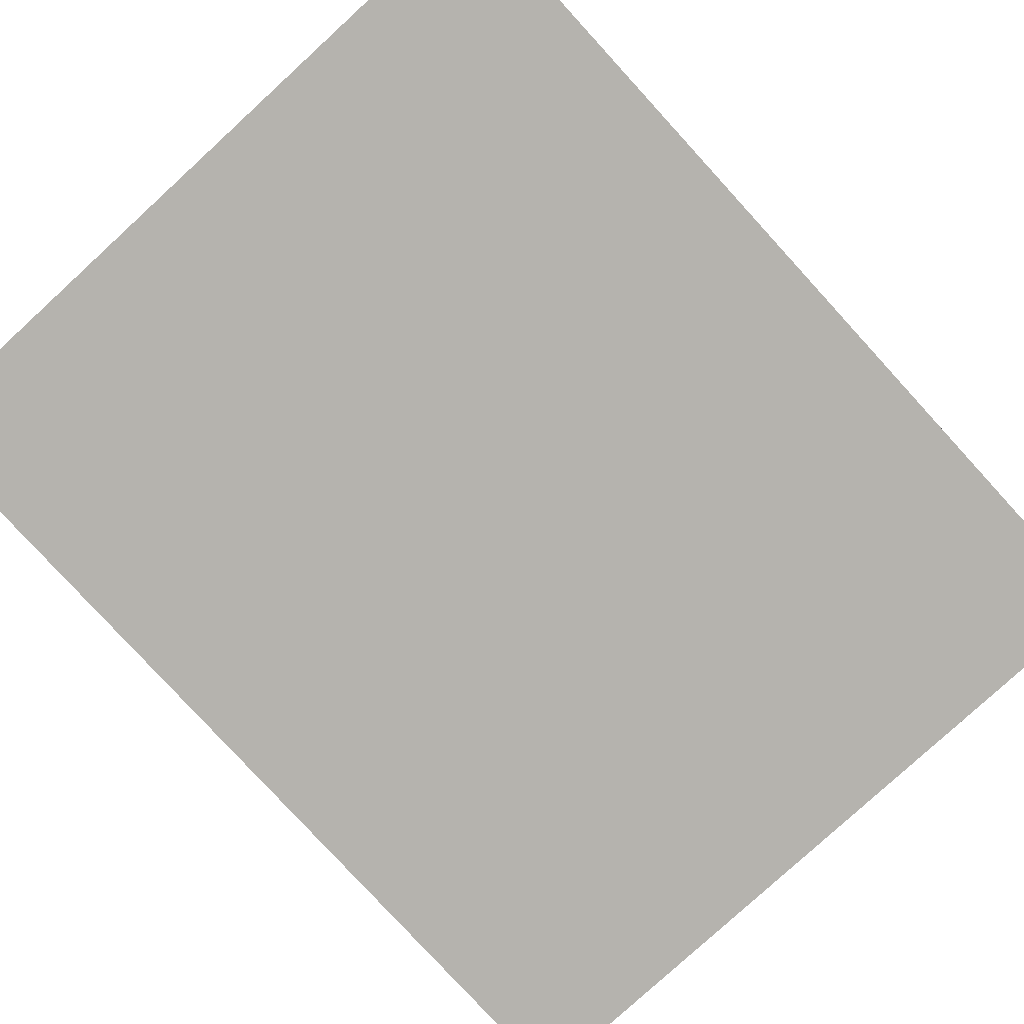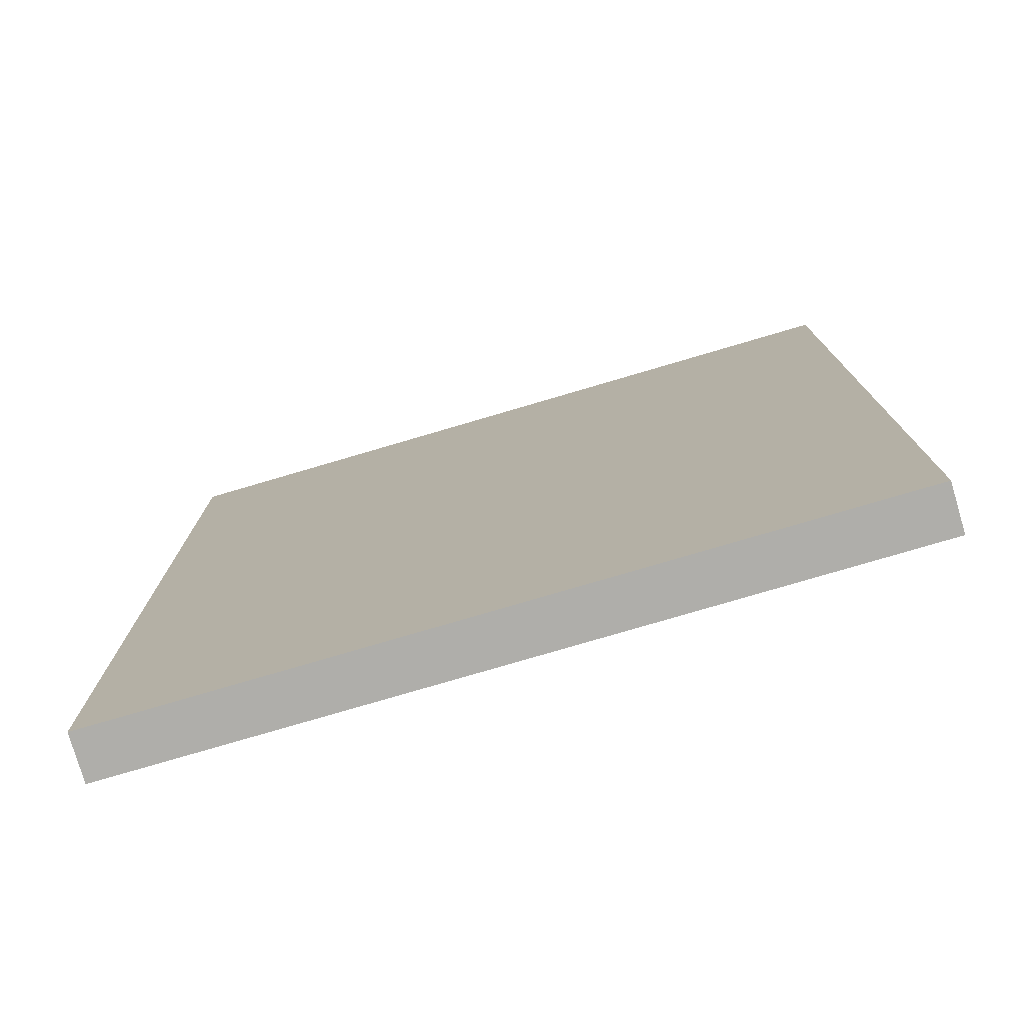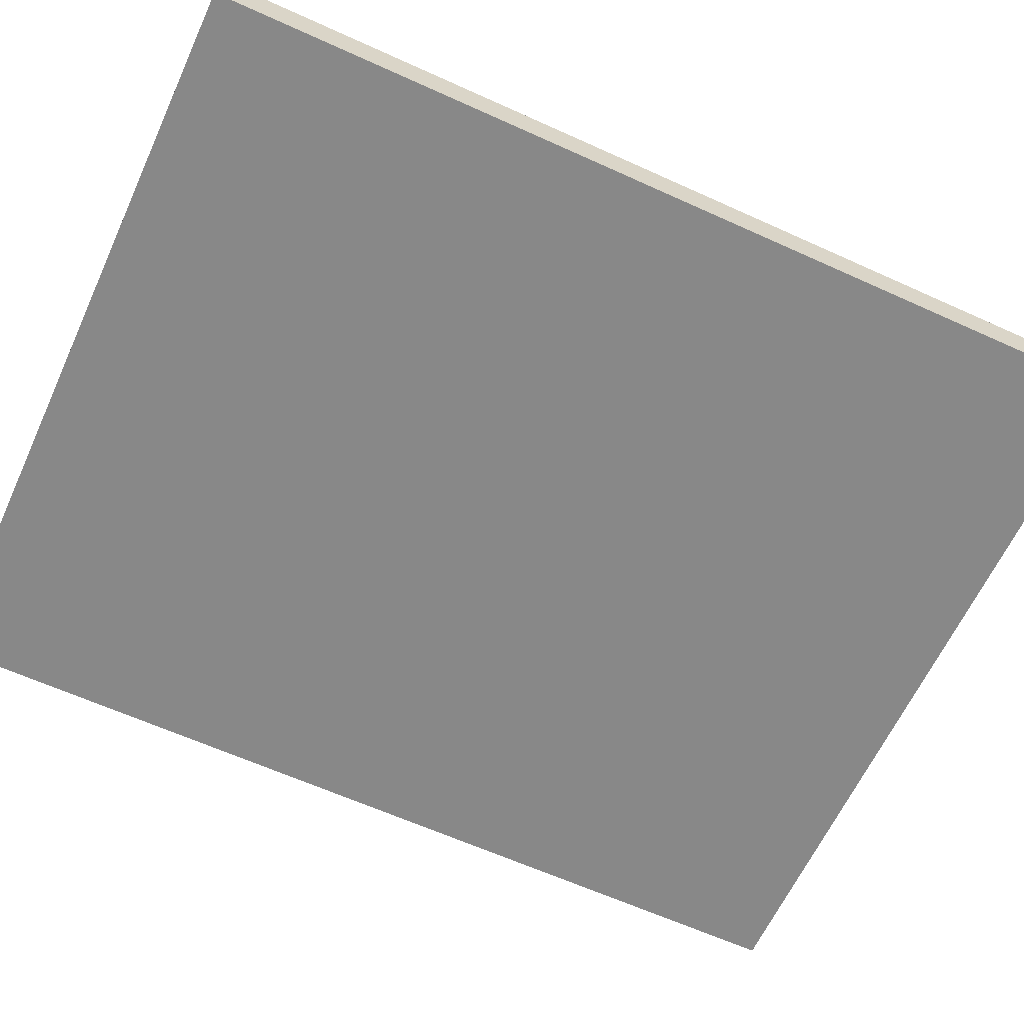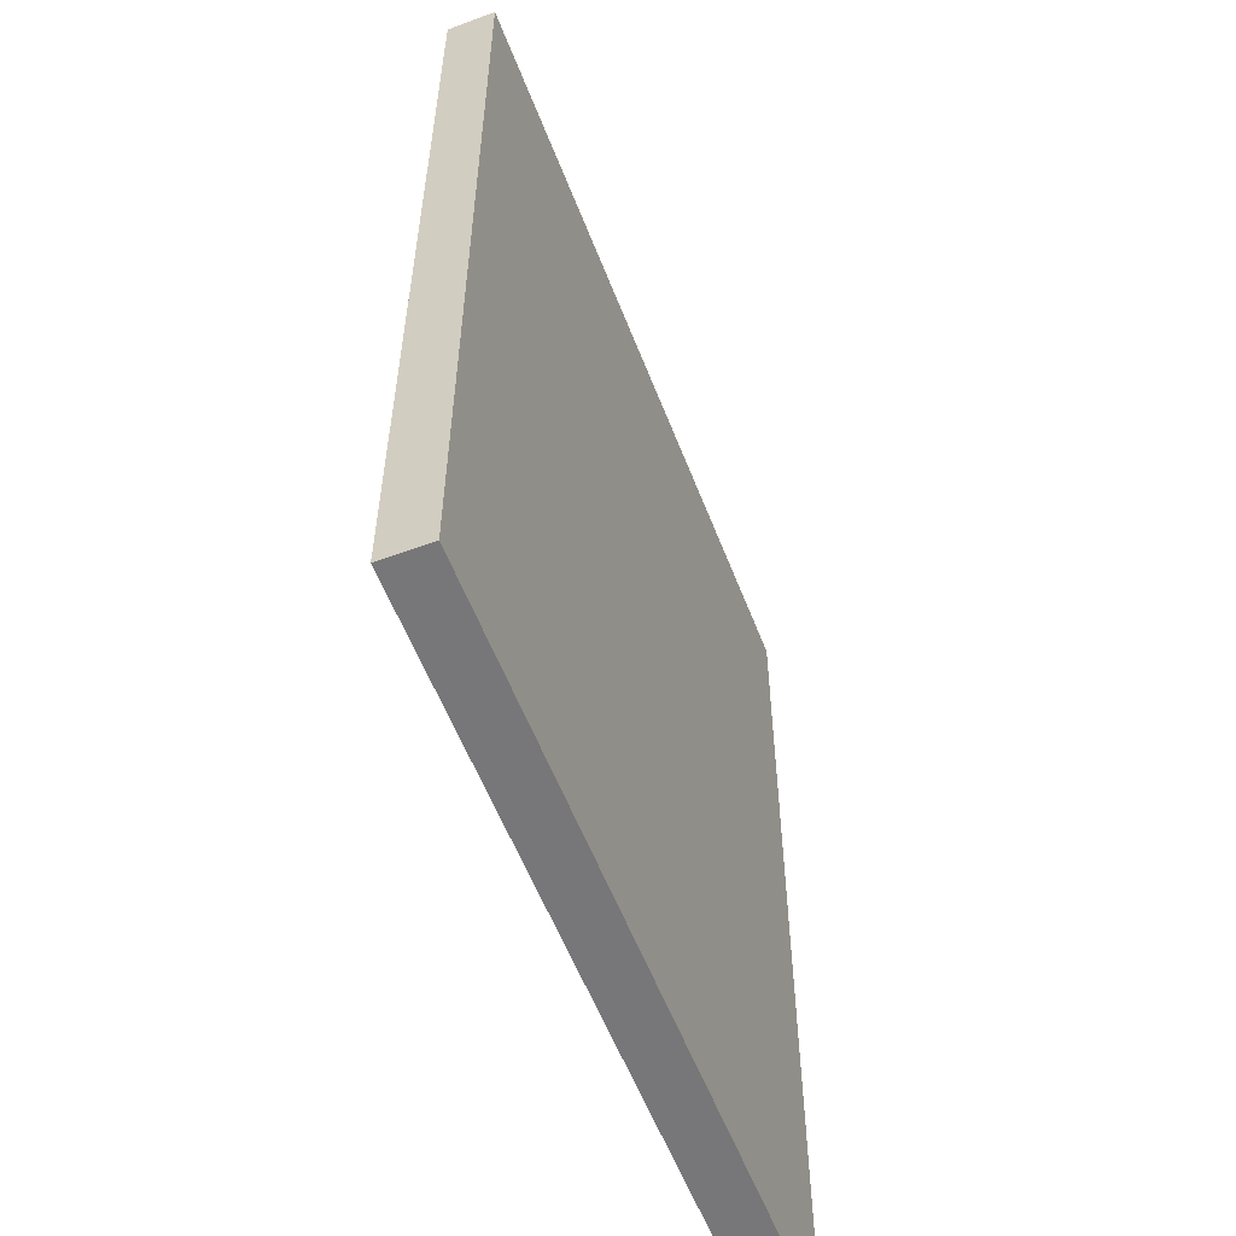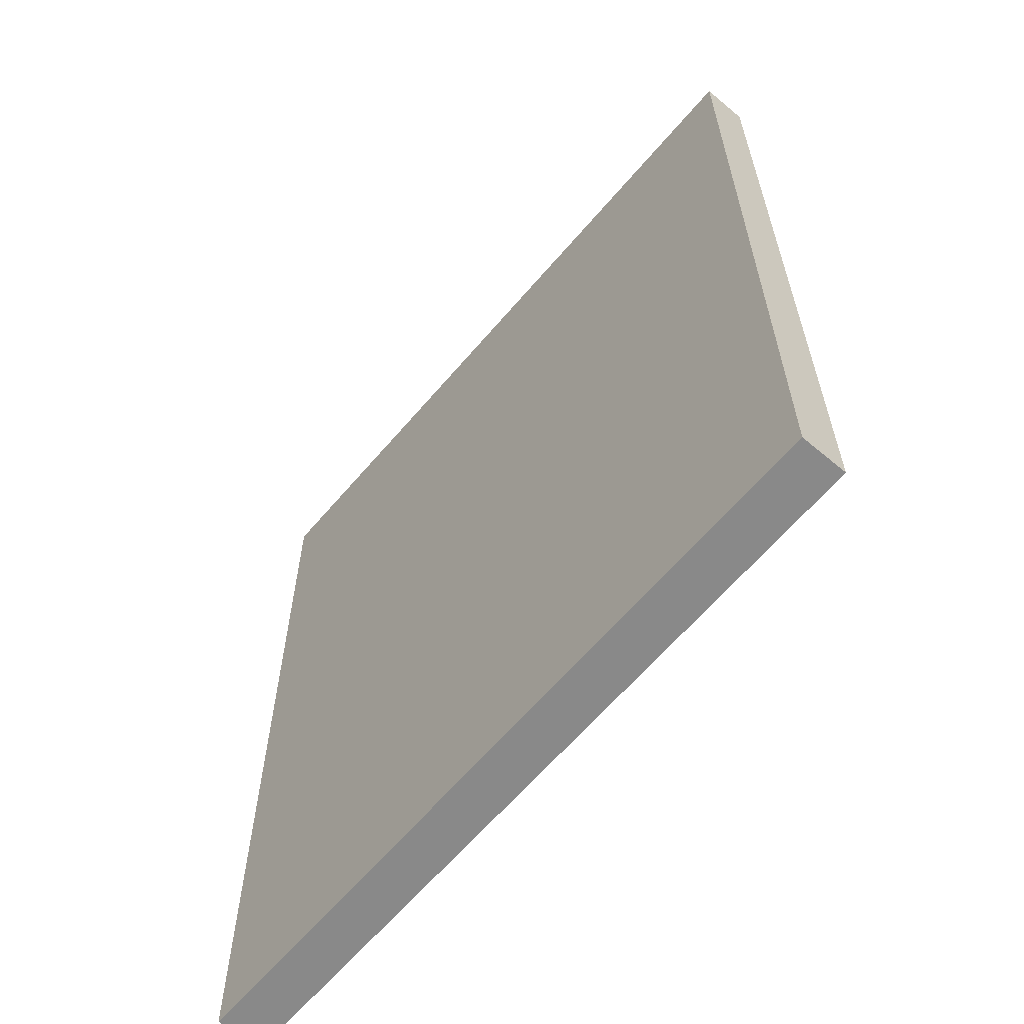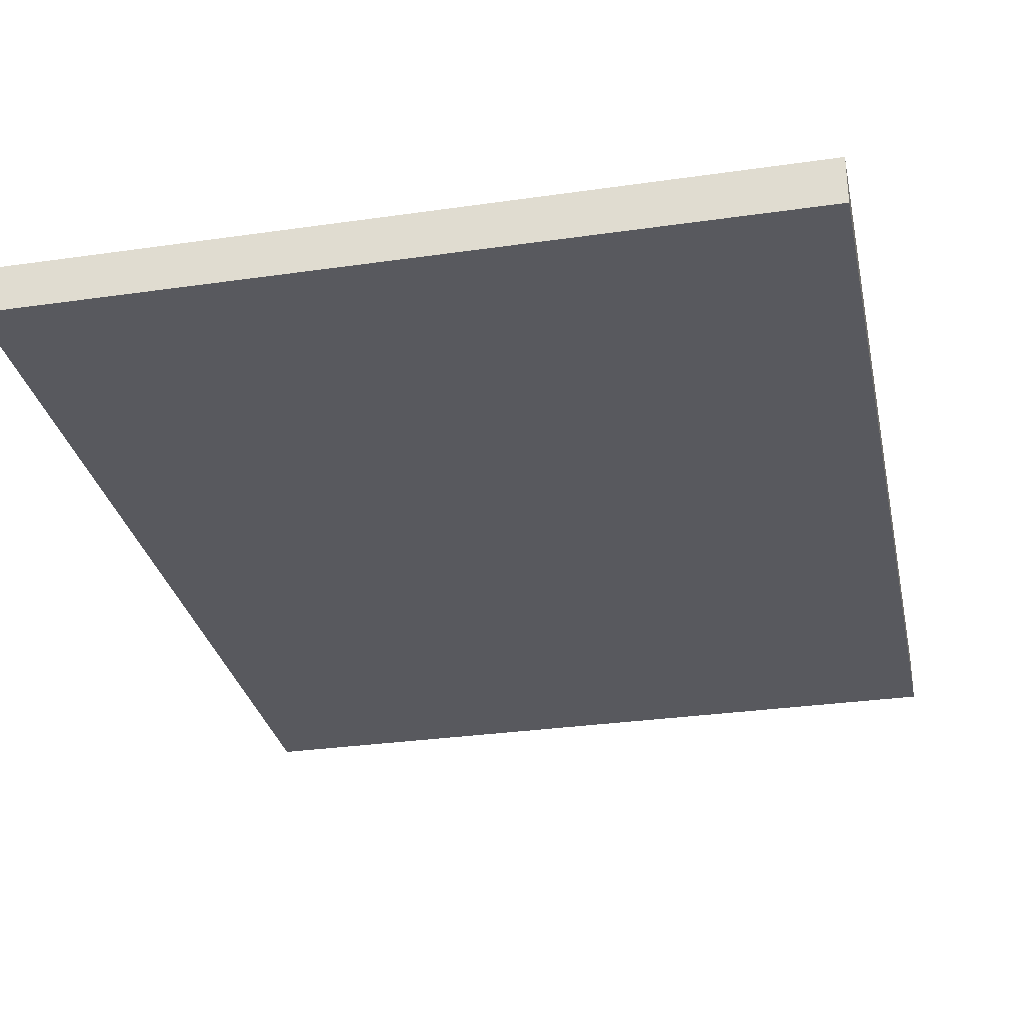
<metadata>
{"format":"obj","ext":"obj","renderer":"f3d","projection":"perspective","resolution":1024,"background":"white","views":[{"elev":-79.9,"azim":-137.5,"up":"+Z"},{"elev":-77.6,"azim":-163.6,"up":"+Y"},{"elev":-62.8,"azim":65.3,"up":"+Z"},{"elev":-57.2,"azim":111.0,"up":"+Y"},{"elev":-63.1,"azim":-130.3,"up":"+Y"},{"elev":-30.4,"azim":-168.2,"up":"+Z"}]}
</metadata>
<code>
o Cube.005_Cube.006
v -0.9801 2.419 1.277
v -0.9801 -0.01663 1.277
v 0.9801 -0.01663 1.277
v 0.9801 2.419 1.277
v -0.9801 2.419 1.4
v -0.9801 -0.01663 1.4
v 0.9801 -0.01663 1.4
v 0.9801 2.419 1.4
g Cube.005_Cube.006_Material.002
f 2 1 4 3
f 6 7 8 5
f 2 6 5 1
f 4 8 7 3
f 3 7 6 2
f 1 5 8 4

</code>
